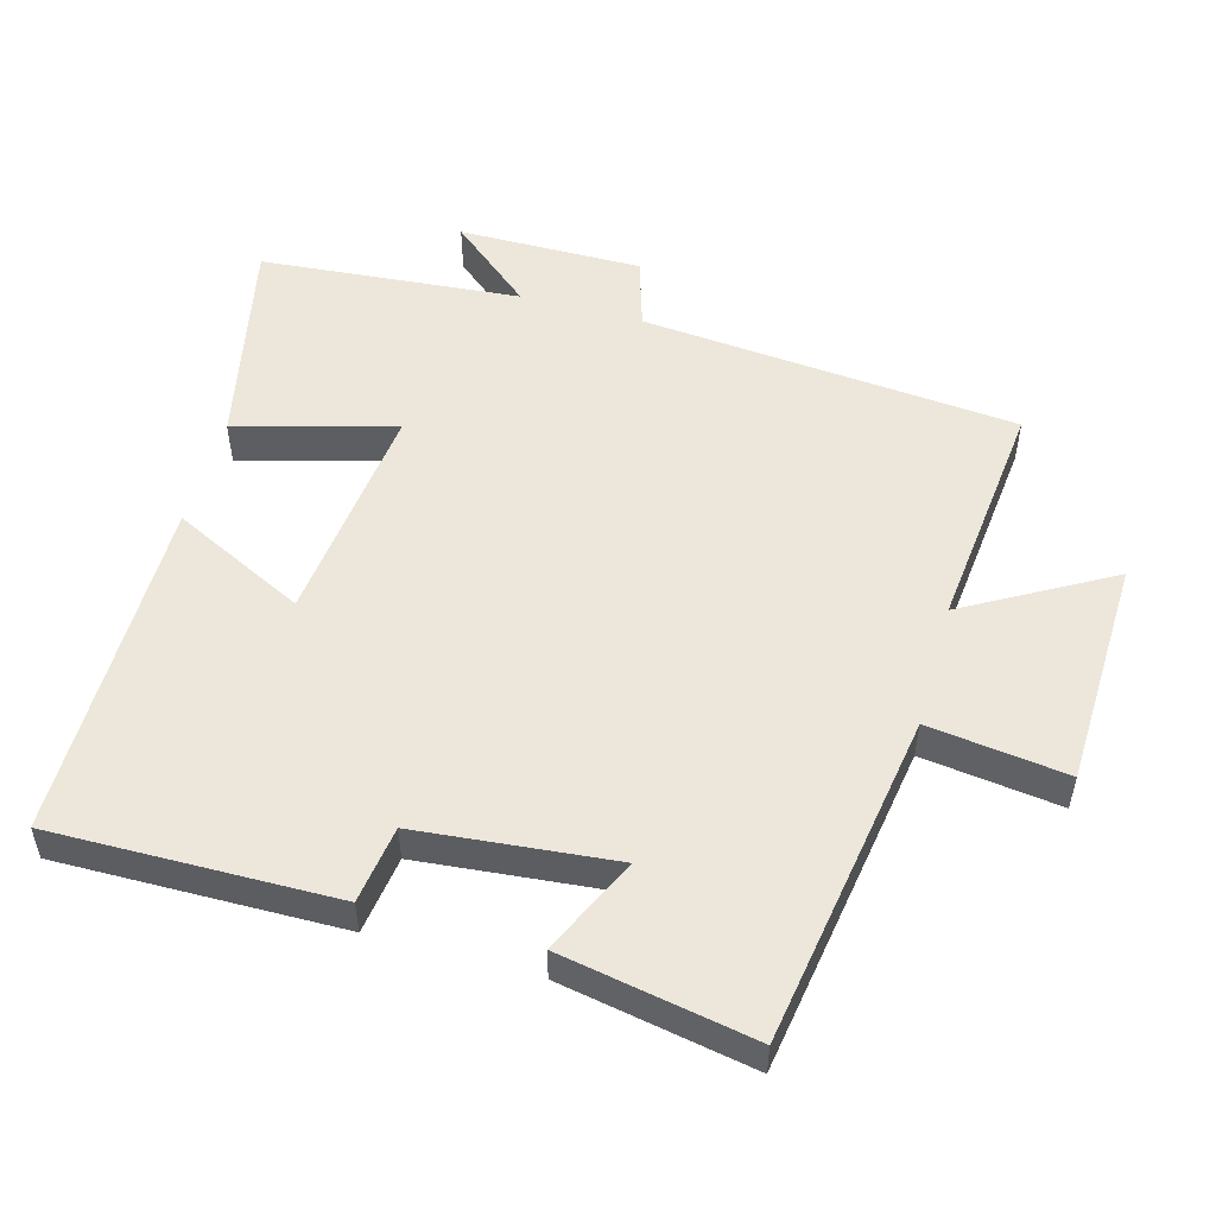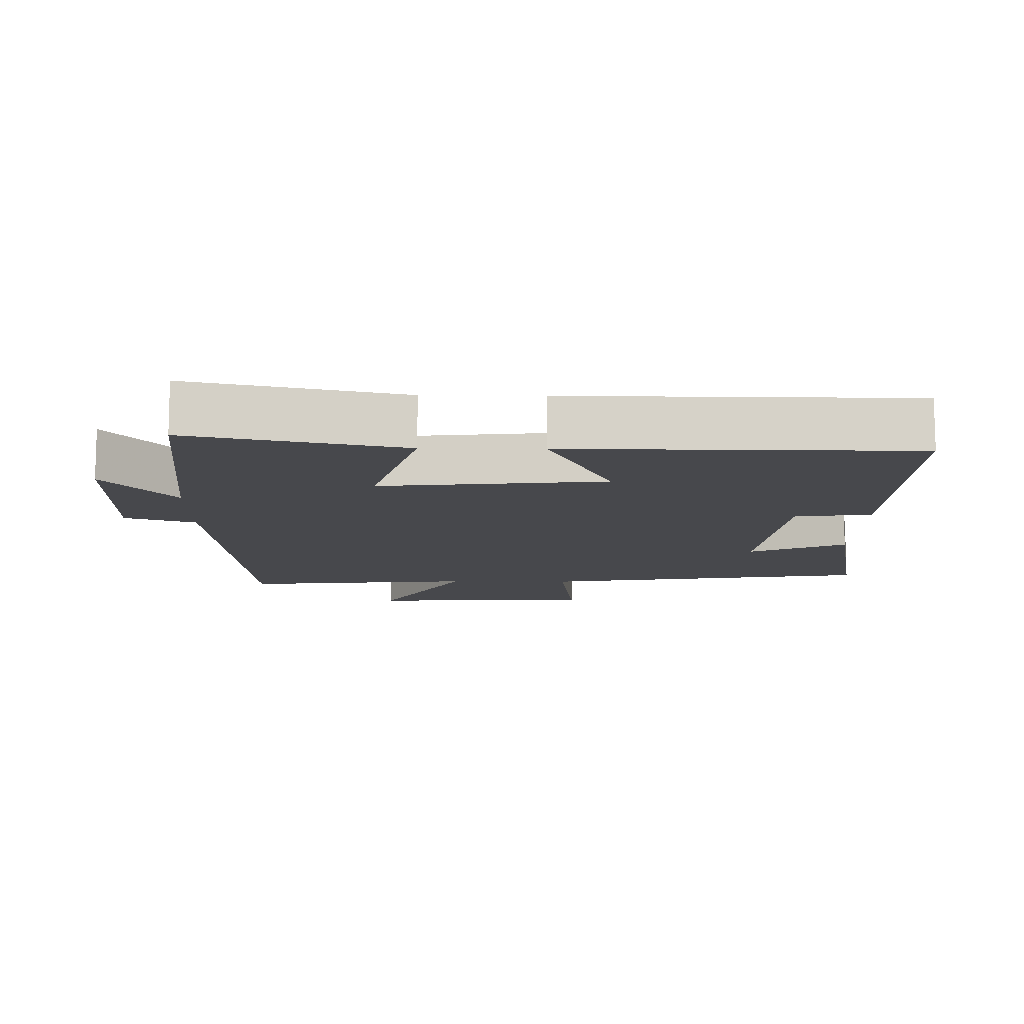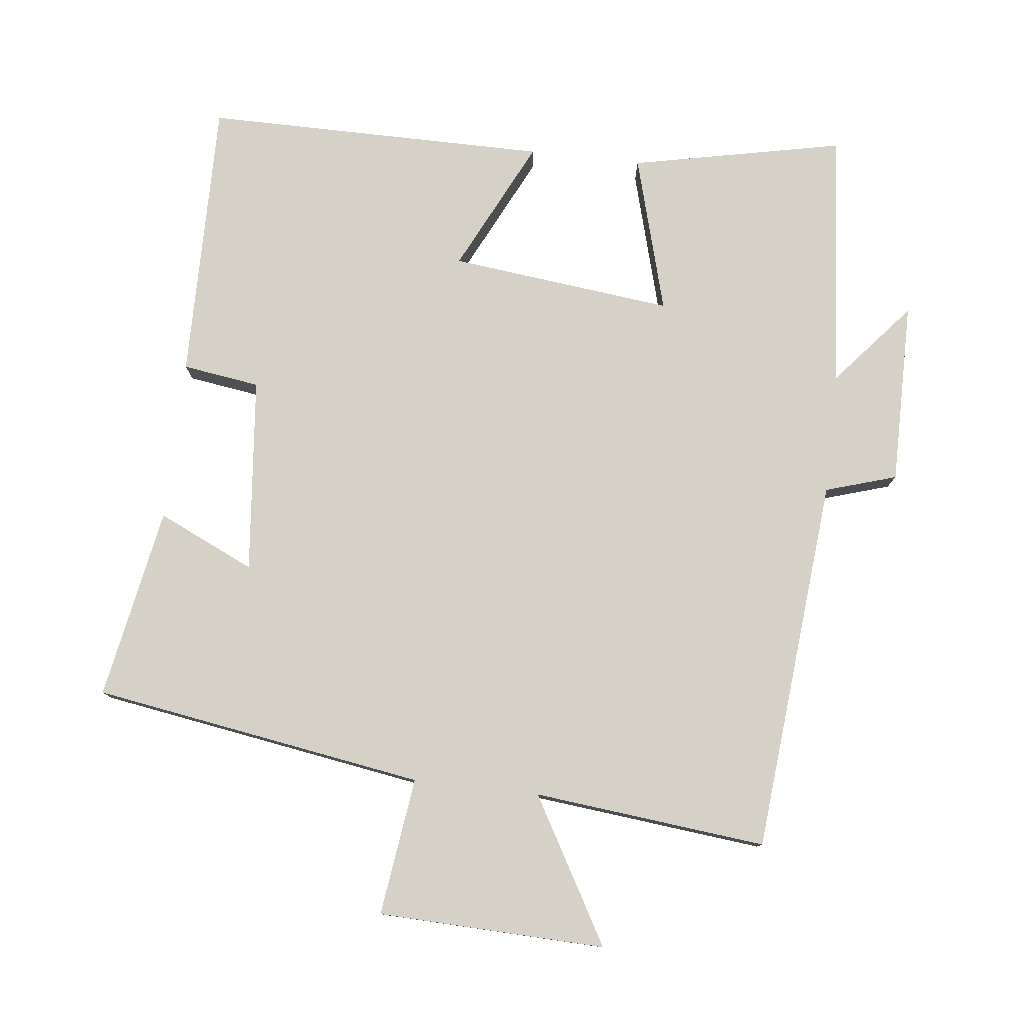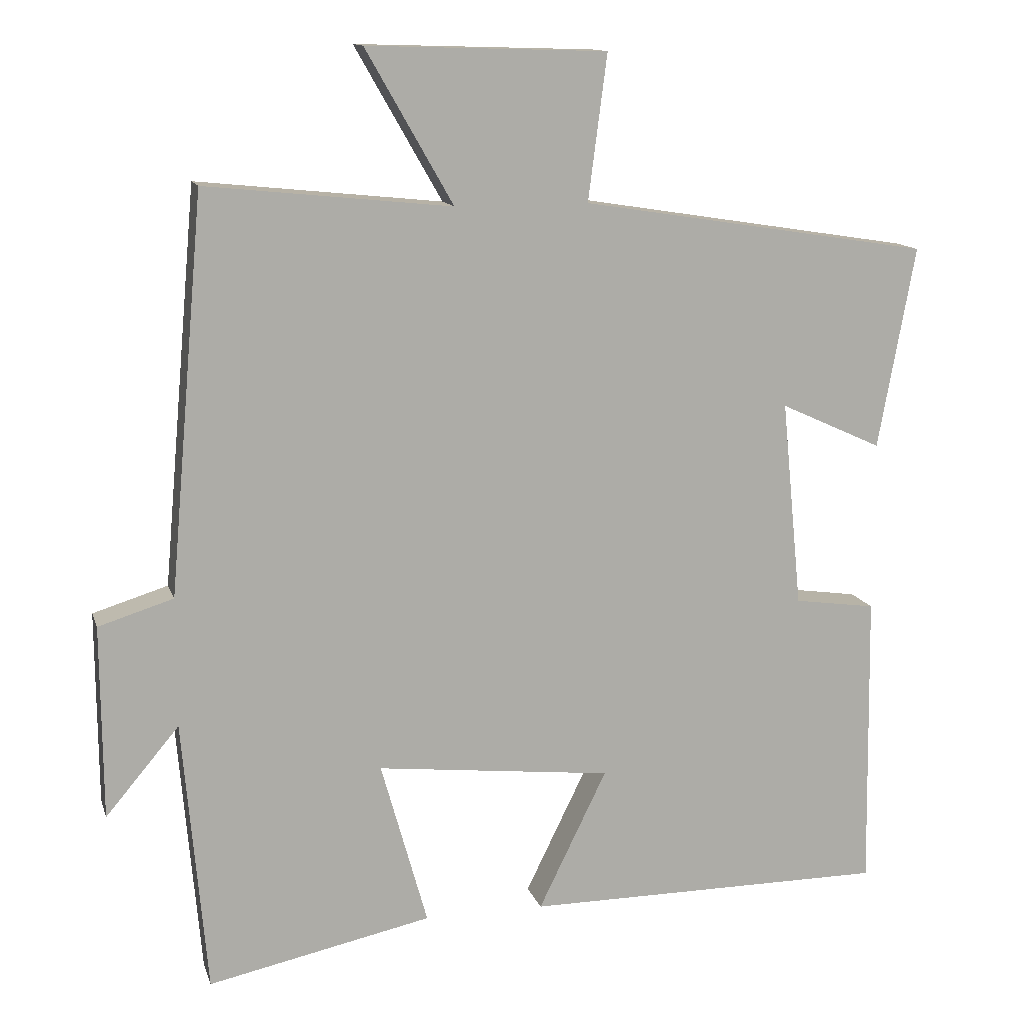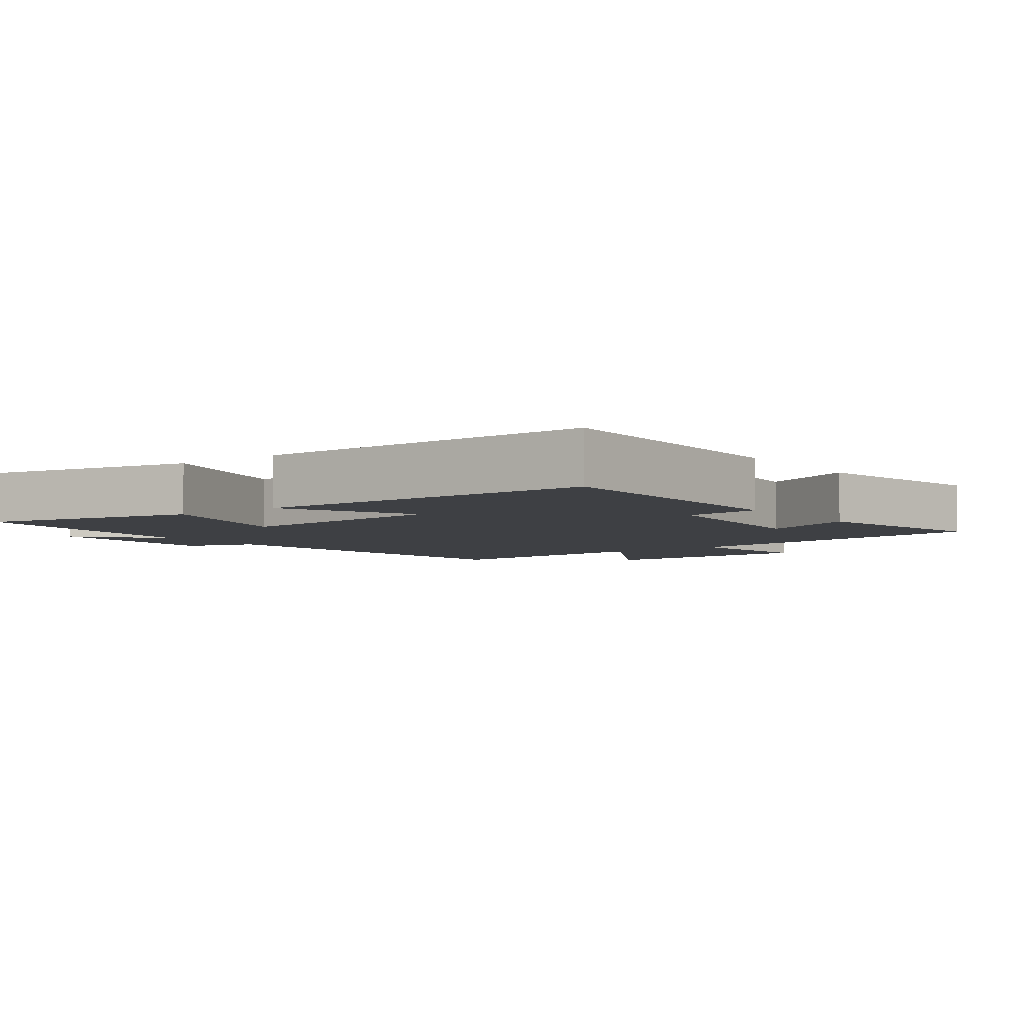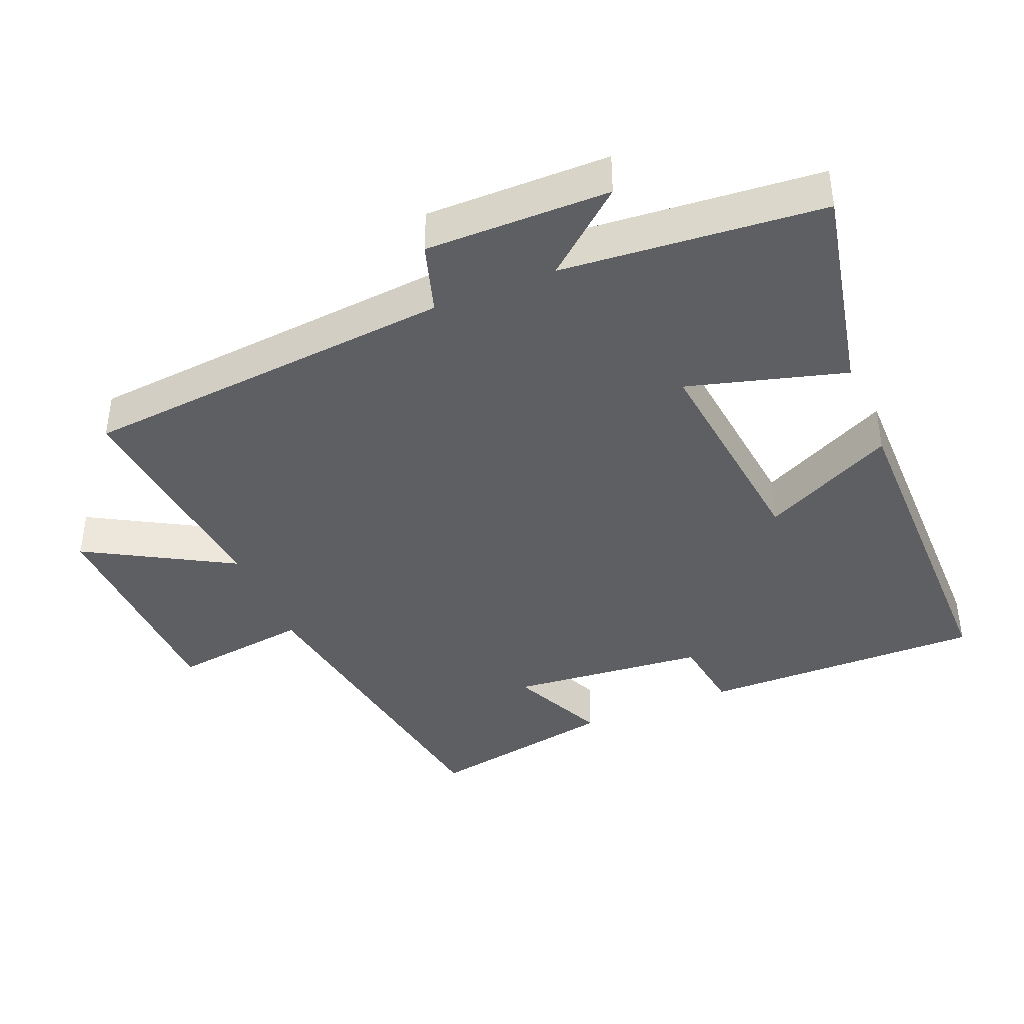
<metadata>
{"format":"obj","ext":"obj","renderer":"f3d","projection":"perspective","resolution":1024,"background":"white","views":[{"elev":52.6,"azim":-74.4,"up":"+Y"},{"elev":-11.6,"azim":178.8,"up":"+Y"},{"elev":78.7,"azim":6.6,"up":"+Y"},{"elev":12.9,"azim":165.2,"up":"+Z"},{"elev":-4.8,"azim":-143.3,"up":"+Y"},{"elev":-40.6,"azim":112.6,"up":"+Y"}]}
</metadata>
<code>
v 0.467 0.07 -0.565
v 0.159 0.07 -0.5
v 0.223 0.07 -0.272
v -0.101 0.07 -0.308
v -0.007 0.07 -0.5
v -0.506 0.07 -0.499
v -0.5 0.07 -0.09
v -0.388 0.07 -0.074
v -0.36 0.07 0.21
v -0.5 0.07 0.146
v -0.551 0.07 0.424
v -0.07 0.07 0.5
v -0.096 0.07 0.7
v 0.234 0.07 0.71
v 0.114 0.07 0.5
v 0.452 0.07 0.535
v 0.5 0.07 -0.01
v 0.603 0.07 -0.042
v 0.601 0.07 -0.308
v 0.5 0.07 -0.188
v 0.467 0 -0.565
v 0.159 0 -0.5
v 0.223 0 -0.272
v -0.101 0 -0.308
v -0.007 0 -0.5
v -0.506 0 -0.499
v -0.5 0 -0.09
v -0.388 0 -0.074
v -0.36 0 0.21
v -0.5 0 0.146
v -0.551 0 0.424
v -0.07 0 0.5
v -0.096 0 0.7
v 0.234 0 0.71
v 0.114 0 0.5
v 0.452 0 0.535
v 0.5 0 -0.01
v 0.603 0 -0.042
v 0.601 0 -0.308
v 0.5 0 -0.188
f 17 18 19 20
f 17 20 1
f 16 17 1
f 15 16 1
f 12 13 14 15
f 11 12 15
f 10 11 15
f 9 10 15
f 8 9 15
f 6 7 8
f 5 6 8
f 4 5 8
f 3 4 8 15
f 1 2 3
f 1 3 15
f 40 39 38 37
f 21 40 37
f 21 37 36
f 21 36 35
f 35 34 33 32
f 35 32 31
f 35 31 30
f 35 30 29
f 35 29 28
f 28 27 26
f 28 26 25
f 28 25 24
f 35 28 24 23
f 23 22 21
f 35 23 21
f 1 21 22 2
f 2 22 23 3
f 3 23 24 4
f 4 24 25 5
f 5 25 26 6
f 6 26 27 7
f 7 27 28 8
f 8 28 29 9
f 9 29 30 10
f 10 30 31 11
f 11 31 32 12
f 12 32 33 13
f 13 33 34 14
f 14 34 35 15
f 15 35 36 16
f 16 36 37 17
f 17 37 38 18
f 18 38 39 19
f 19 39 40 20
f 20 40 21 1

</code>
